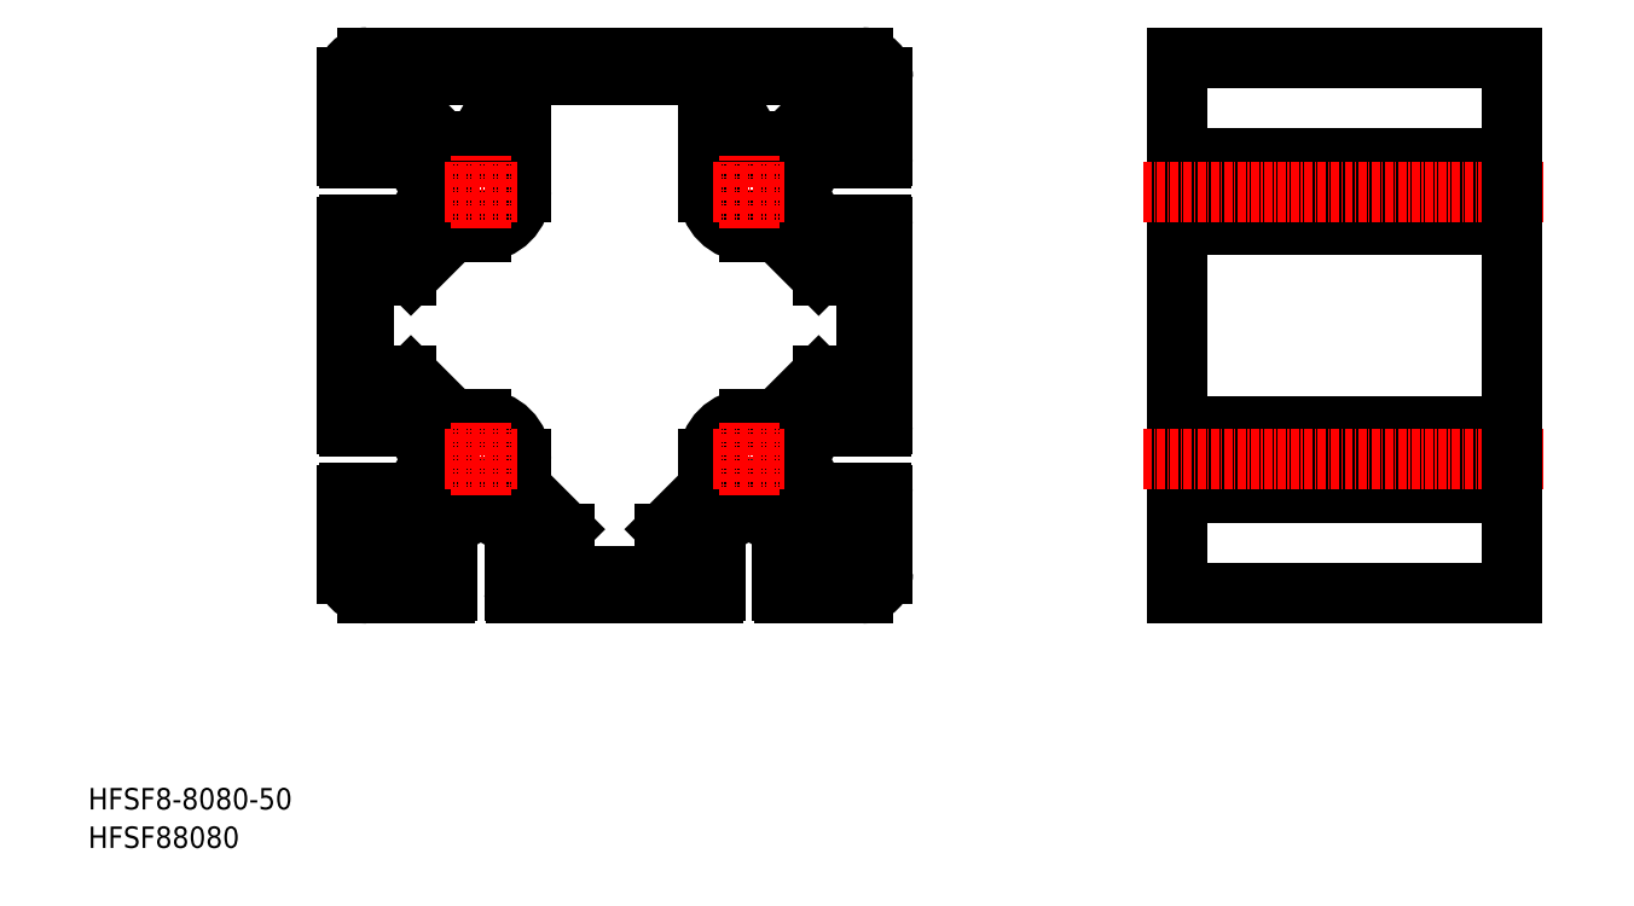
<metadata>
{"format":"dxf","ext":"dxf","renderer":"ezdxf+matplotlib","layout":"modelspace","background":"white","min_lineweight":24,"dpi":150}
</metadata>
<code>
0
SECTION
2
ENTITIES
0
LINE
8
0
10
42.5
20
73.5
30
0
11
42.5
21
86.5
31
0
0
LINE
8
0
10
120
20
94.7
30
0
11
120
21
65.3
31
0
0
LINE
8
0
10
40
20
94.7
30
0
11
40
21
65.3
31
0
0
LINE
8
0
10
45.5
20
95
30
0
11
45.5
21
90
31
0
0
LINE
8
0
10
86.5
20
42.5
30
0
11
73.5
21
42.5
31
0
0
LINE
8
0
10
94.7
20
40
30
0
11
65.3
21
40
31
0
0
LINE
8
0
10
72.21
20
49.56
30
0
11
66
21
55.77
31
0
0
LINE
8
0
10
40
20
43
30
0
11
40
21
54.7
31
0
0
LINE
8
0
10
65.73
20
52.5
30
0
11
60.52
21
52.5
31
0
0
LINE
8
0
10
43
20
48
30
0
11
47
21
48
31
0
0
LINE
8
0
10
43
20
42
30
0
11
47
21
42
31
0
0
LINE
8
0
10
43
20
40
30
0
11
54.7
21
40
31
0
0
LINE
8
0
10
42
20
43
30
0
11
42
21
47
31
0
0
LINE
8
0
10
48
20
43
30
0
11
48
21
47
31
0
0
LINE
8
0
10
55
20
40.3
30
0
11
55
21
45.5
31
0
0
LINE
8
0
10
50
20
48.23
30
0
11
54.27
21
52.5
31
0
0
LINE
8
0
10
50
20
45.5
30
0
11
55
21
45.5
31
0
0
LINE
8
0
10
50
20
45.5
30
0
11
50
21
48.23
31
0
0
LINE
8
0
10
70
20
48.23
30
0
11
65.73
21
52.5
31
0
0
LINE
8
0
10
70
20
45.5
30
0
11
65
21
45.5
31
0
0
LINE
8
0
10
65
20
40.3
30
0
11
65
21
45.5
31
0
0
LINE
8
0
10
72.5
20
43.5
30
0
11
72.5
21
48.85
31
0
0
LINE
8
0
10
70
20
45.5
30
0
11
70
21
48.23
31
0
0
LINE
8
0
10
49.56
20
72.21
30
0
11
55.77
21
66
31
0
0
LINE
8
0
10
43.5
20
72.5
30
0
11
48.85
21
72.5
31
0
0
LINE
8
0
10
86.5
20
117.5
30
0
11
73.5
21
117.5
31
0
0
LINE
8
0
10
49.56
20
87.79
30
0
11
55.77
21
94
31
0
0
LINE
8
0
10
43.5
20
87.5
30
0
11
48.85
21
87.5
31
0
0
LINE
8
0
10
40.3
20
95
30
0
11
45.5
21
95
31
0
0
LINE
8
0
10
48.23
20
90
30
0
11
52.5
21
94.27
31
0
0
LINE
8
0
10
45.5
20
90
30
0
11
48.23
21
90
31
0
0
LINE
8
0
10
43
20
112
30
0
11
49.35
21
112
31
0
0
LINE
8
0
10
43
20
118
30
0
11
47
21
118
31
0
0
LINE
8
0
10
40.3
20
105
30
0
11
45.5
21
105
31
0
0
LINE
8
0
10
40
20
117
30
0
11
40
21
105.3
31
0
0
LINE
8
0
10
45.5
20
110
30
0
11
45.5
21
105
31
0
0
LINE
8
0
10
42
20
117
30
0
11
42
21
113
31
0
0
LINE
8
0
10
50.06
20
111.7
30
0
11
54.27
21
107.5
31
0
0
LINE
8
0
10
48.23
20
110
30
0
11
52.5
21
105.7
31
0
0
LINE
8
0
10
45.5
20
110
30
0
11
48.23
21
110
31
0
0
LINE
8
0
10
43
20
120
30
0
11
117
21
120
31
0
0
LINE
8
0
10
52.5
20
105.7
30
0
11
52.5
21
100.5
31
0
0
LINE
8
0
10
52.8
20
100
30
0
11
52.5
21
100.5
31
0
0
LINE
8
0
10
52.8
20
100
30
0
11
52.5
21
99.48
31
0
0
LINE
8
0
10
52.5
20
99.48
30
0
11
52.5
21
94.27
31
0
0
LINE
8
0
10
60
20
52.8
30
0
11
59.48
21
52.5
31
0
0
LINE
8
0
10
60
20
52.8
30
0
11
60.52
21
52.5
31
0
0
LINE
8
0
10
59.48
20
52.5
30
0
11
54.27
21
52.5
31
0
0
LINE
8
0
10
66
20
100
30
0
11
66
21
116.5
31
0
0
LINE
8
0
10
67
20
117.5
30
0
11
93
21
117.5
31
0
0
CIRCLE
8
0
10
60
20
100
30
0
40
3.4
0
CIRCLE
8
0
10
60
20
60
30
0
40
3.4
0
LINE
8
0
10
60
20
66
30
0
11
55.77
21
66
31
0
0
LINE
8
0
10
60
20
94
30
0
11
55.77
21
94
31
0
0
LINE
8
0
10
66
20
60
30
0
11
66
21
55.77
31
0
0
LINE
8
0
10
47.87
20
117.5
30
0
11
62
21
117.5
31
0
0
LINE
8
0
10
63
20
116.5
30
0
11
63
21
108.5
31
0
0
LINE
8
0
10
62
20
107.5
30
0
11
60.52
21
107.5
31
0
0
LINE
8
0
10
60.52
20
107.5
30
0
11
60
21
107.2
31
0
0
LINE
8
0
10
60
20
107.2
30
0
11
59.48
21
107.5
31
0
0
LINE
8
0
10
59.48
20
107.5
30
0
11
54.27
21
107.5
31
0
0
ARC
8
0
10
43
20
117
30
0
40
3
50
90
51
180
0
ARC
8
0
10
60
20
100
30
0
40
6
50
270
51
0
0
ARC
8
0
10
60
20
60
30
0
40
6
50
0
51
90
0
ARC
8
0
10
43
20
117
30
0
40
1
50
90
51
180
0
ARC
8
0
10
43
20
113
30
0
40
1
50
180
51
270
0
ARC
8
0
10
49.35
20
111
30
0
40
1
50
45
51
90
0
ARC
8
0
10
62
20
116.5
30
0
40
1
50
0
51
90
0
ARC
8
0
10
62
20
108.5
30
0
40
1
50
270
51
0
0
ARC
8
0
10
47
20
117
30
0
40
1
50
30
51
90
0
ARC
8
0
10
67
20
116.5
30
0
40
1
50
90
51
180
0
ARC
8
0
10
40.3
20
105.3
30
0
40
0.3
50
180
51
270
0
ARC
8
0
10
40.3
20
94.7
30
0
40
0.3
50
90
51
180
0
ARC
8
0
10
48.85
20
88.5
30
0
40
1
50
270
51
315
0
ARC
8
0
10
43.5
20
86.5
30
0
40
1
50
90
51
180
0
ARC
8
0
10
43.5
20
73.5
30
0
40
1
50
180
51
270
0
ARC
8
0
10
43
20
43
30
0
40
3
50
180
51
270
0
ARC
8
0
10
43
20
47
30
0
40
1
50
90
51
180
0
ARC
8
0
10
43
20
43
30
0
40
1
50
180
51
270
0
ARC
8
0
10
47
20
43
30
0
40
1
50
270
51
0
0
ARC
8
0
10
47
20
47
30
0
40
1
50
0
51
90
0
ARC
8
0
10
40.3
20
65.3
30
0
40
0.3
50
180
51
270
0
LINE
8
0
10
45.5
20
65
30
0
11
45.5
21
70
31
0
0
LINE
8
0
10
40.3
20
65
30
0
11
45.5
21
65
31
0
0
LINE
8
0
10
48.23
20
70
30
0
11
52.5
21
65.73
31
0
0
LINE
8
0
10
45.5
20
70
30
0
11
48.23
21
70
31
0
0
LINE
8
0
10
40.3
20
55
30
0
11
45.5
21
55
31
0
0
ARC
8
0
10
40.3
20
54.7
30
0
40
0.3
50
90
51
180
0
LINE
8
0
10
45.5
20
50
30
0
11
45.5
21
55
31
0
0
LINE
8
0
10
48.23
20
50
30
0
11
52.5
21
54.27
31
0
0
LINE
8
0
10
45.5
20
50
30
0
11
48.23
21
50
31
0
0
LINE
8
0
10
52.5
20
54.27
30
0
11
52.5
21
59.48
31
0
0
LINE
8
0
10
52.8
20
60
30
0
11
52.5
21
59.48
31
0
0
LINE
8
0
10
52.8
20
60
30
0
11
52.5
21
60.52
31
0
0
LINE
8
0
10
52.5
20
60.52
30
0
11
52.5
21
65.73
31
0
0
ARC
8
0
10
116.5
20
86.5
30
0
40
1
50
7e-15
51
90
0
ARC
8
0
10
119.7
20
94.7
30
0
40
0.3
50
7e-15
51
90
0
LINE
8
0
10
114.5
20
95
30
0
11
114.5
21
90
31
0
0
LINE
8
0
10
110.4
20
87.79
30
0
11
104.2
21
94
31
0
0
ARC
8
0
10
111.1
20
88.5
30
0
40
1
50
225
51
270
0
LINE
8
0
10
116.5
20
87.5
30
0
11
111.1
21
87.5
31
0
0
LINE
8
0
10
119.7
20
95
30
0
11
114.5
21
95
31
0
0
LINE
8
0
10
111.8
20
90
30
0
11
107.5
21
94.27
31
0
0
LINE
8
0
10
114.5
20
90
30
0
11
111.8
21
90
31
0
0
LINE
8
0
10
117
20
112
30
0
11
110.6
21
112
31
0
0
ARC
8
0
10
117
20
113
30
0
40
1
50
270
51
7e-15
0
LINE
8
0
10
117
20
118
30
0
11
113
21
118
31
0
0
LINE
8
0
10
119.7
20
105
30
0
11
114.5
21
105
31
0
0
LINE
8
0
10
120
20
117
30
0
11
120
21
105.3
31
0
0
ARC
8
0
10
119.7
20
105.3
30
0
40
0.3
50
270
51
7e-15
0
ARC
8
0
10
117
20
117
30
0
40
3
50
7e-15
51
90
0
LINE
8
0
10
114.5
20
110
30
0
11
114.5
21
105
31
0
0
LINE
8
0
10
118
20
117
30
0
11
118
21
113
31
0
0
ARC
8
0
10
117
20
117
30
0
40
1
50
7e-15
51
90
0
LINE
8
0
10
109.9
20
111.7
30
0
11
105.7
21
107.5
31
0
0
ARC
8
0
10
110.6
20
111
30
0
40
1
50
90
51
135
0
LINE
8
0
10
111.8
20
110
30
0
11
107.5
21
105.7
31
0
0
LINE
8
0
10
114.5
20
110
30
0
11
111.8
21
110
31
0
0
LINE
8
0
10
107.5
20
105.7
30
0
11
107.5
21
100.5
31
0
0
LINE
8
0
10
107.2
20
100
30
0
11
107.5
21
100.5
31
0
0
LINE
8
0
10
107.2
20
100
30
0
11
107.5
21
99.48
31
0
0
LINE
8
0
10
107.5
20
99.48
30
0
11
107.5
21
94.27
31
0
0
LINE
8
0
10
112.1
20
117.5
30
0
11
98
21
117.5
31
0
0
LINE
8
0
10
97
20
116.5
30
0
11
97
21
108.5
31
0
0
ARC
8
0
10
98
20
108.5
30
0
40
1
50
180
51
270
0
ARC
8
0
10
98
20
116.5
30
0
40
1
50
90
51
180
0
LINE
8
0
10
98
20
107.5
30
0
11
99.48
21
107.5
31
0
0
LINE
8
0
10
99.48
20
107.5
30
0
11
100
21
107.2
31
0
0
LINE
8
0
10
100
20
107.2
30
0
11
100.5
21
107.5
31
0
0
LINE
8
0
10
100.5
20
107.5
30
0
11
105.7
21
107.5
31
0
0
LINE
8
0
10
94
20
100
30
0
11
94
21
116.5
31
0
0
ARC
8
0
10
93
20
116.5
30
0
40
1
50
7e-15
51
90
0
CIRCLE
8
0
10
100
20
100
30
0
40
3.4
0
LINE
8
0
10
100
20
94
30
0
11
104.2
21
94
31
0
0
ARC
8
0
10
100
20
100
30
0
40
6
50
180
51
270
0
ARC
8
0
10
113
20
117
30
0
40
1
50
90
51
150
0
ARC
8
0
10
73.5
20
43.5
30
0
40
1
50
180
51
270
0
ARC
8
0
10
71.5
20
48.85
30
0
40
1
50
9.16e-13
51
45
0
ARC
8
0
10
54.7
20
40.3
30
0
40
0.3
50
270
51
0
0
ARC
8
0
10
65.3
20
40.3
30
0
40
0.3
50
180
51
270
0
ARC
8
0
10
48.85
20
71.5
30
0
40
1
50
45
51
90
0
LINE
8
0
10
87.79
20
49.56
30
0
11
94
21
55.77
31
0
0
ARC
8
0
10
88.5
20
48.85
30
0
40
1
50
135
51
180
0
LINE
8
0
10
120
20
43
30
0
11
120
21
54.7
31
0
0
ARC
8
0
10
117
20
43
30
0
40
3
50
270
51
7e-15
0
LINE
8
0
10
94.27
20
52.5
30
0
11
99.48
21
52.5
31
0
0
LINE
8
0
10
117
20
48
30
0
11
113
21
48
31
0
0
LINE
8
0
10
117
20
42
30
0
11
113
21
42
31
0
0
ARC
8
0
10
117
20
43
30
0
40
1
50
270
51
7e-15
0
LINE
8
0
10
117
20
40
30
0
11
105.3
21
40
31
0
0
ARC
8
0
10
105.3
20
40.3
30
0
40
0.3
50
180
51
270
0
LINE
8
0
10
118
20
43
30
0
11
118
21
47
31
0
0
ARC
8
0
10
117
20
47
30
0
40
1
50
7e-15
51
90
0
LINE
8
0
10
112
20
43
30
0
11
112
21
47
31
0
0
ARC
8
0
10
113
20
47
30
0
40
1
50
90
51
180
0
ARC
8
0
10
113
20
43
30
0
40
1
50
180
51
270
0
LINE
8
0
10
105
20
40.3
30
0
11
105
21
45.5
31
0
0
LINE
8
0
10
110
20
48.23
30
0
11
105.7
21
52.5
31
0
0
LINE
8
0
10
110
20
45.5
30
0
11
105
21
45.5
31
0
0
LINE
8
0
10
110
20
45.5
30
0
11
110
21
48.23
31
0
0
LINE
8
0
10
90
20
48.23
30
0
11
94.27
21
52.5
31
0
0
LINE
8
0
10
90
20
45.5
30
0
11
95
21
45.5
31
0
0
LINE
8
0
10
95
20
40.3
30
0
11
95
21
45.5
31
0
0
ARC
8
0
10
94.7
20
40.3
30
0
40
0.3
50
270
51
7e-15
0
LINE
8
0
10
87.5
20
43.5
30
0
11
87.5
21
48.85
31
0
0
ARC
8
0
10
86.5
20
43.5
30
0
40
1
50
270
51
360
0
LINE
8
0
10
90
20
45.5
30
0
11
90
21
48.23
31
0
0
LINE
8
0
10
110.4
20
72.21
30
0
11
104.2
21
66
31
0
0
LINE
8
0
10
116.5
20
72.5
30
0
11
111.1
21
72.5
31
0
0
ARC
8
0
10
111.1
20
71.5
30
0
40
1
50
90
51
135
0
ARC
8
0
10
116.5
20
73.5
30
0
40
1
50
270
51
1.342e-13
0
LINE
8
0
10
100
20
52.8
30
0
11
100.5
21
52.5
31
0
0
LINE
8
0
10
100
20
52.8
30
0
11
99.48
21
52.5
31
0
0
LINE
8
0
10
100.5
20
52.5
30
0
11
105.7
21
52.5
31
0
0
CIRCLE
8
0
10
100
20
60
30
0
40
3.4
0
LINE
8
0
10
100
20
66
30
0
11
104.2
21
66
31
0
0
LINE
8
0
10
94
20
60
30
0
11
94
21
55.77
31
0
0
ARC
8
0
10
100
20
60
30
0
40
6
50
90
51
180
0
ARC
8
0
10
119.7
20
65.3
30
0
40
0.3
50
270
51
7e-15
0
LINE
8
0
10
114.5
20
65
30
0
11
114.5
21
70
31
0
0
LINE
8
0
10
119.7
20
65
30
0
11
114.5
21
65
31
0
0
LINE
8
0
10
111.8
20
70
30
0
11
107.5
21
65.73
31
0
0
LINE
8
0
10
114.5
20
70
30
0
11
111.8
21
70
31
0
0
LINE
8
0
10
119.7
20
55
30
0
11
114.5
21
55
31
0
0
ARC
8
0
10
119.7
20
54.7
30
0
40
0.3
50
7e-15
51
90
0
LINE
8
0
10
114.5
20
50
30
0
11
114.5
21
55
31
0
0
LINE
8
0
10
111.8
20
50
30
0
11
107.5
21
54.27
31
0
0
LINE
8
0
10
114.5
20
50
30
0
11
111.8
21
50
31
0
0
LINE
8
0
10
107.5
20
54.27
30
0
11
107.5
21
59.48
31
0
0
LINE
8
0
10
107.2
20
60
30
0
11
107.5
21
59.48
31
0
0
LINE
8
0
10
107.2
20
60
30
0
11
107.5
21
60.52
31
0
0
LINE
8
0
10
107.5
20
60.52
30
0
11
107.5
21
65.73
31
0
0
LINE
8
0
10
117.5
20
73.5
30
0
11
117.5
21
86.5
31
0
0
TEXT
8
0
10
1.388
20
7.721
30
0
40
3.2
1
HFSF8-8080-50
7
MISUMI
0
TEXT
8
0
10
1.388
20
1.971
30
0
40
3.2
1
HFSF88080
7
MISUMI
0
LINE
8
CENTER
10
60
20
54.6
30
0
11
60
21
65.4
31
0
0
LINE
8
CENTER
10
54.6
20
60
30
0
11
65.4
21
60
31
0
0
LINE
8
CENTER
10
60
20
94.6
30
0
11
60
21
105.4
31
0
0
LINE
8
CENTER
10
54.6
20
100
30
0
11
65.4
21
100
31
0
0
LINE
8
CENTER
10
100
20
94.6
30
0
11
100
21
105.4
31
0
0
LINE
8
CENTER
10
94.6
20
100
30
0
11
105.4
21
100
31
0
0
LINE
8
CENTER
10
100
20
54.6
30
0
11
100
21
65.4
31
0
0
LINE
8
CENTER
10
94.6
20
60
30
0
11
105.4
21
60
31
0
0
LINE
8
0
10
163.9
20
120
30
0
11
213.9
21
120
31
0
0
LINE
8
0
10
163.9
20
105
30
0
11
213.9
21
105
31
0
0
LINE
8
0
10
163.9
20
100.5
30
0
11
213.9
21
100.5
31
0
0
LINE
8
0
10
163.9
20
99.48
30
0
11
213.9
21
99.48
31
0
0
LINE
8
0
10
163.9
20
95
30
0
11
213.9
21
95
31
0
0
LINE
8
0
10
163.9
20
65
30
0
11
213.9
21
65
31
0
0
LINE
8
0
10
163.9
20
60.52
30
0
11
213.9
21
60.52
31
0
0
LINE
8
0
10
163.9
20
59.48
30
0
11
213.9
21
59.48
31
0
0
LINE
8
0
10
163.9
20
55
30
0
11
213.9
21
55
31
0
0
LINE
8
0
10
163.9
20
40
30
0
11
213.9
21
40
31
0
0
LINE
8
0
10
163.9
20
120
30
0
11
163.9
21
40
31
0
0
LINE
8
CENTER
10
158.9
20
100
30
0
11
218.9
21
100
31
0
0
LINE
8
CENTER
10
158.9
20
60
30
0
11
218.9
21
60
31
0
0
LINE
8
0
10
213.9
20
120
30
0
11
213.9
21
40
31
0
0
VIEWPORT
8
0
10
5.625
20
4.691
30
0
40
12.91
41
10.22
68
     1
69
     1
0
VIEWPORT
8
0
10
5.603
20
3.891
30
0
40
11.02
41
7.693
68
     2
69
     2
0
ENDSEC
0
EOF

</code>
